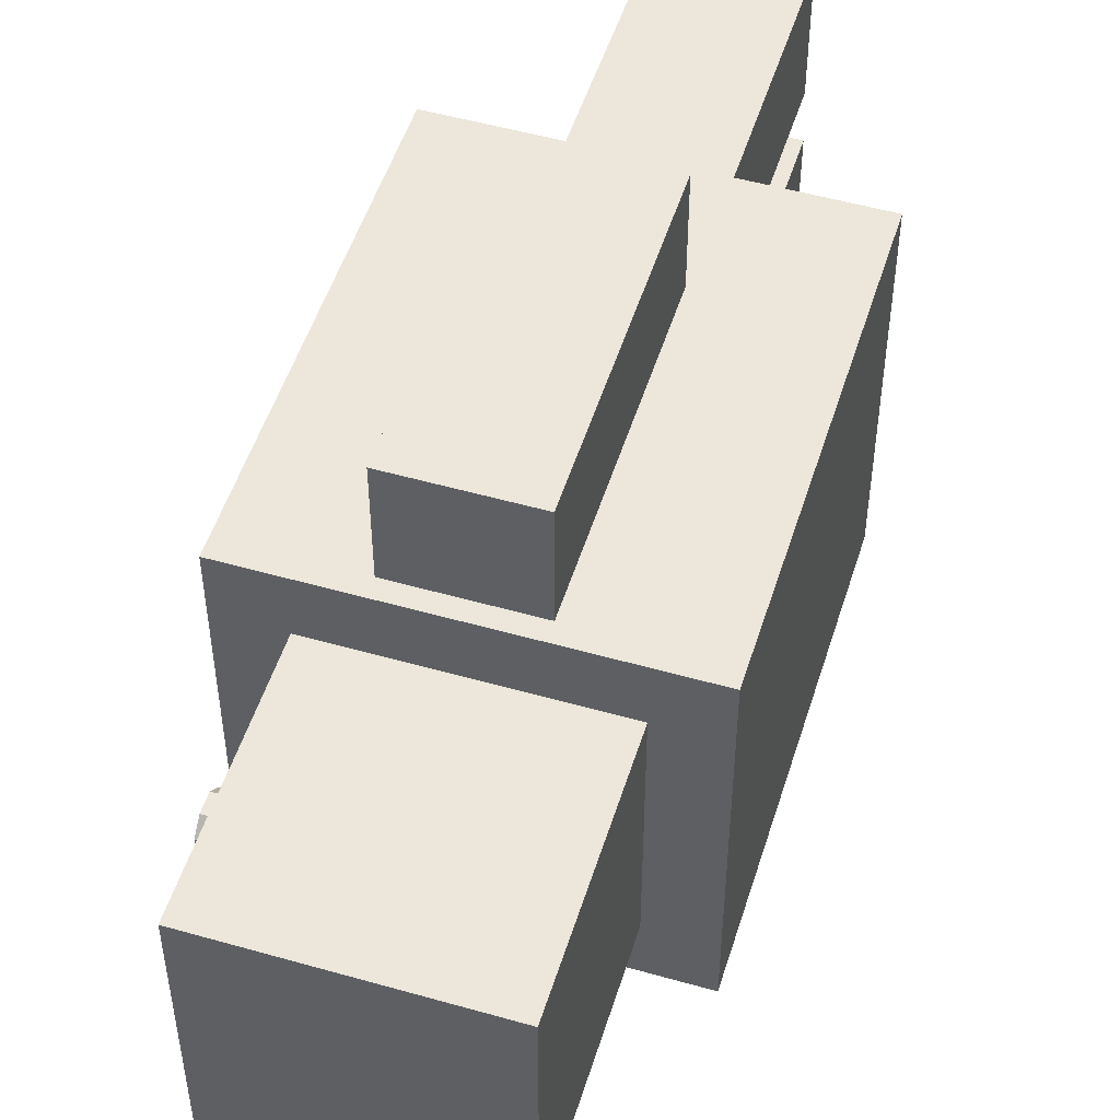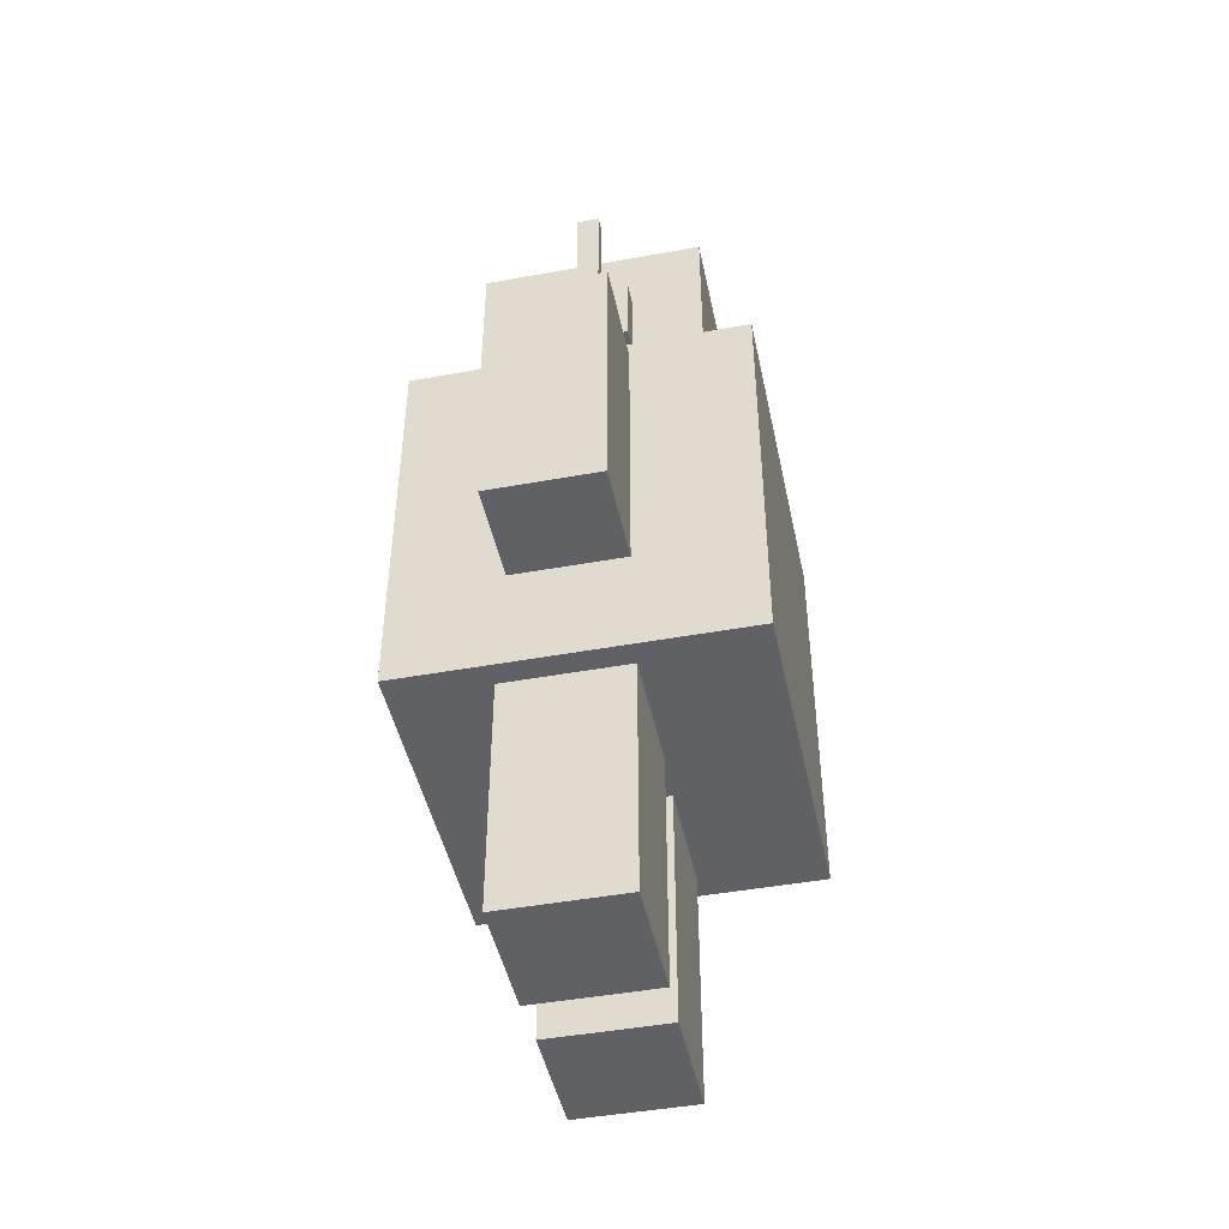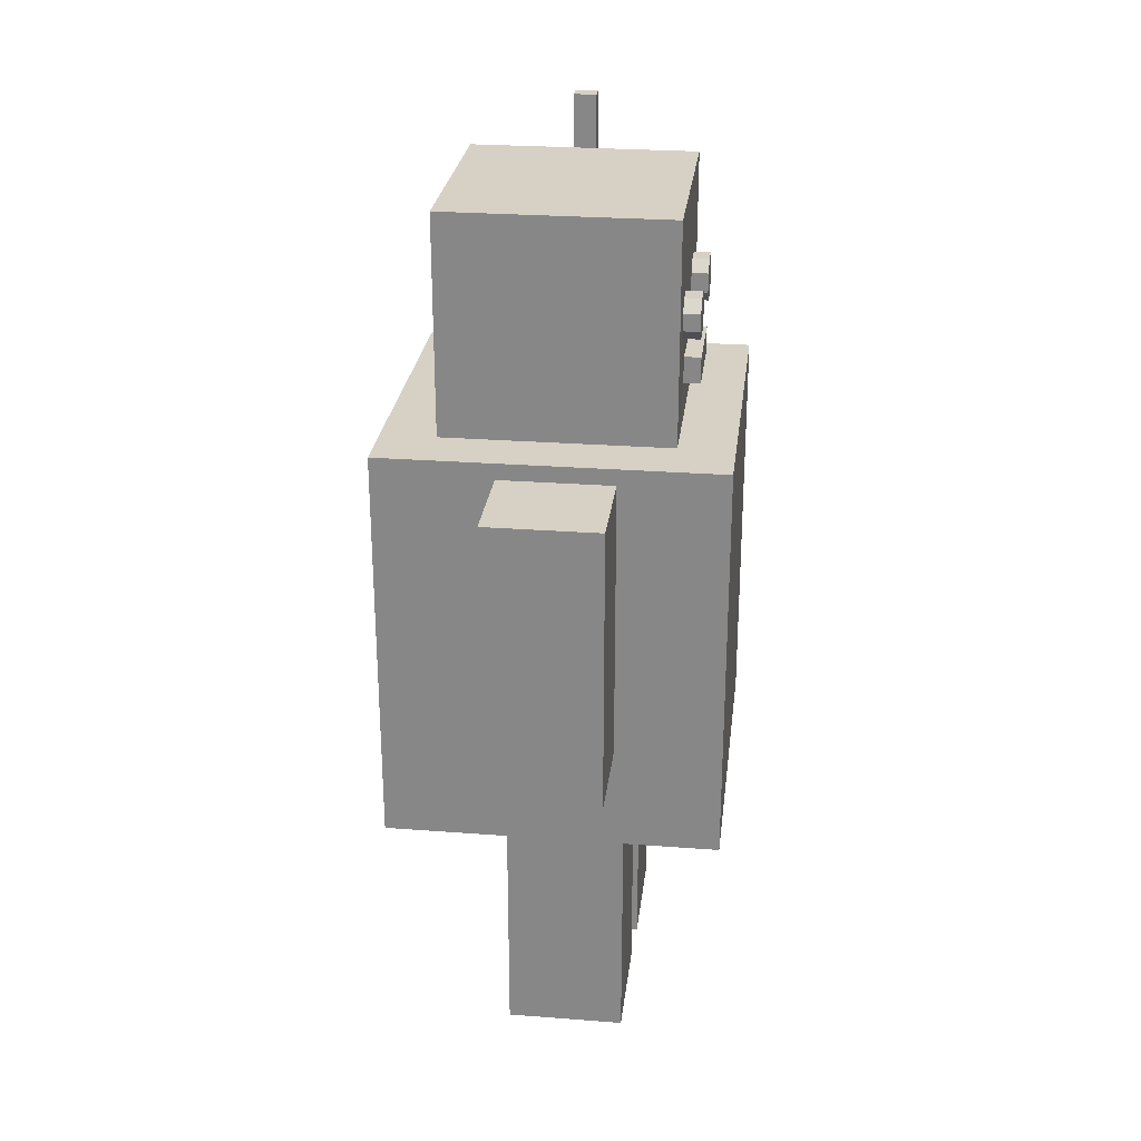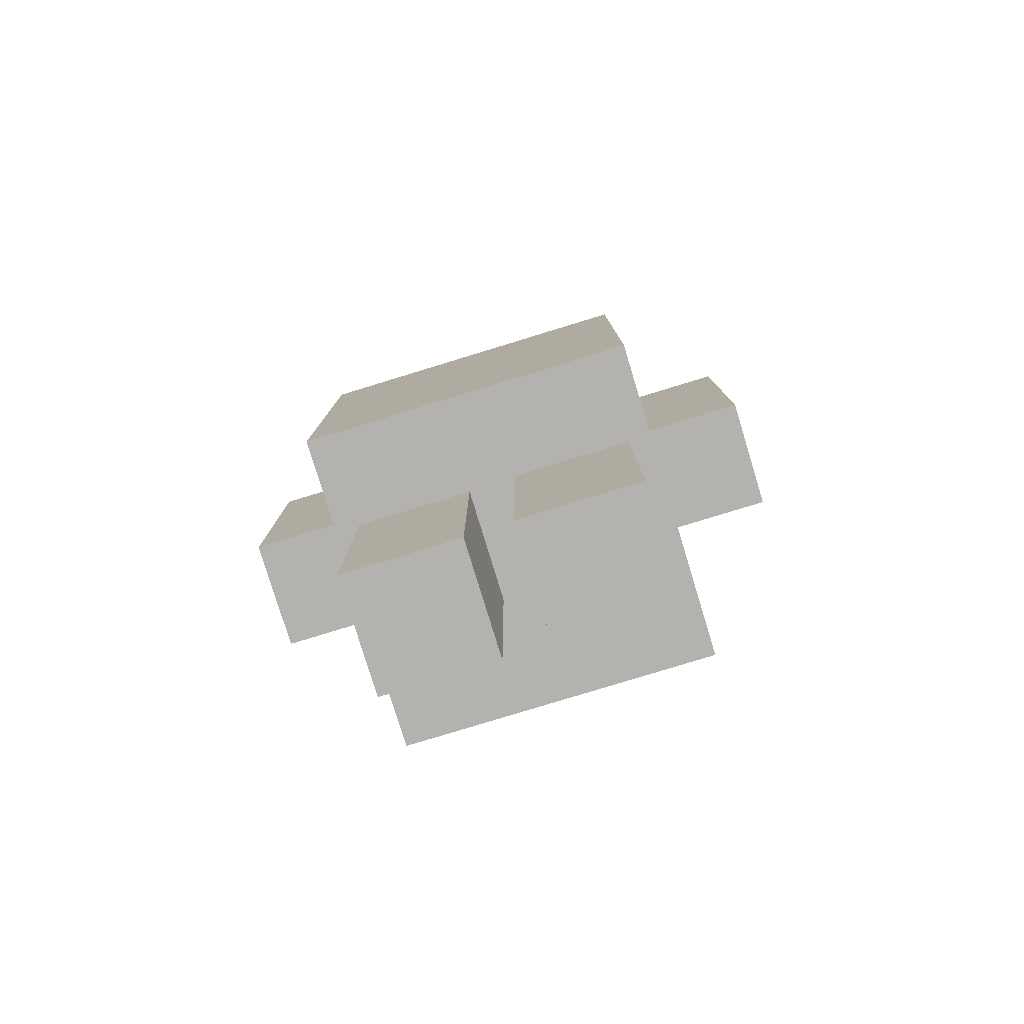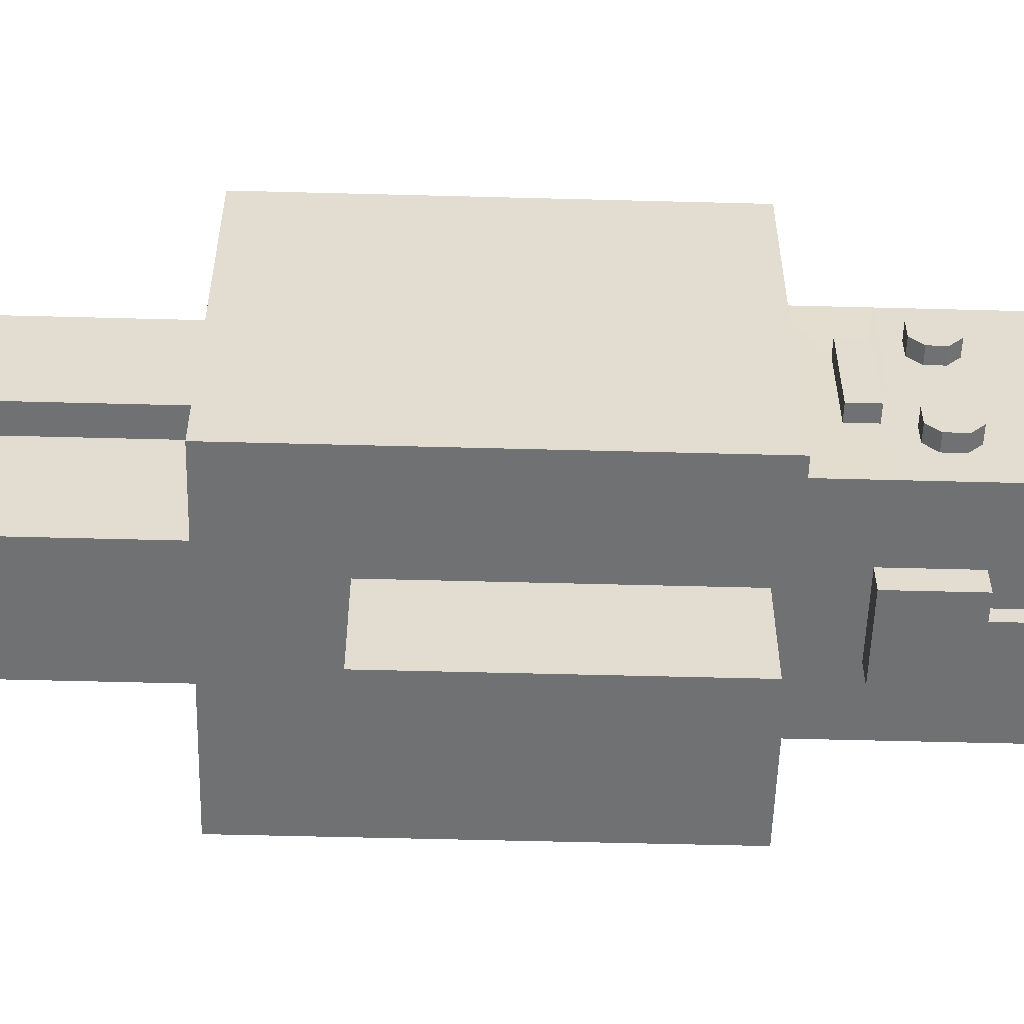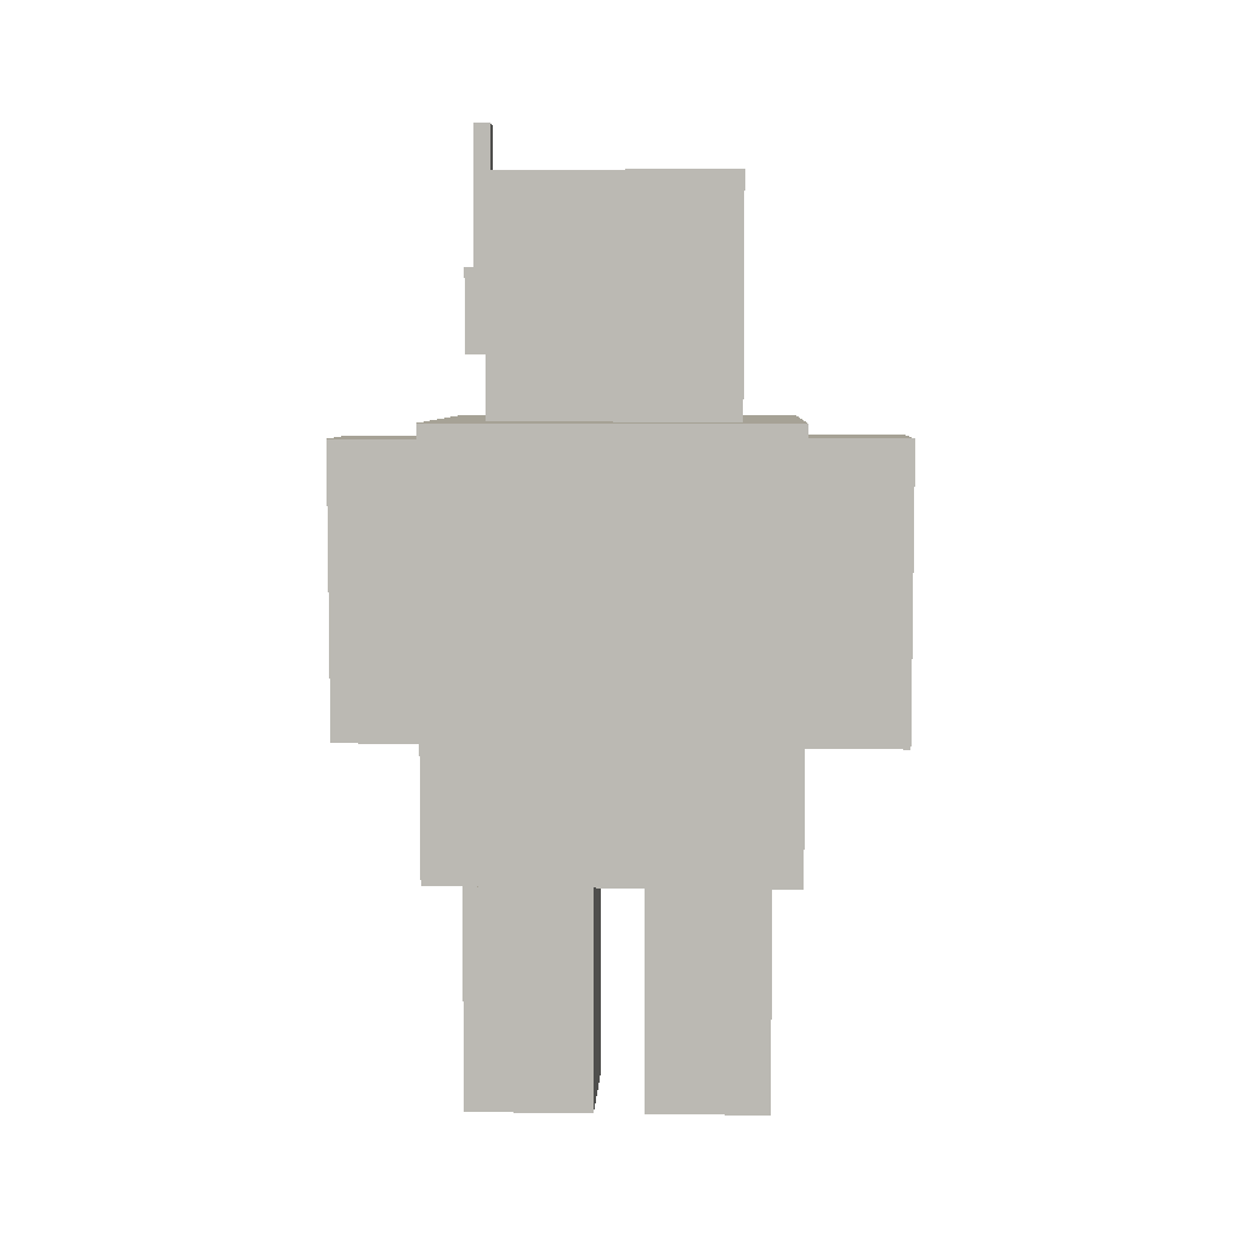
<metadata>
{"format":"obj","ext":"obj","renderer":"f3d","projection":"perspective","resolution":1024,"background":"white","views":[{"elev":51.3,"azim":-162.8,"up":"+Z"},{"elev":-45.9,"azim":-168.2,"up":"+Y"},{"elev":26.6,"azim":6.8,"up":"+Y"},{"elev":-79.7,"azim":107.0,"up":"+Y"},{"elev":-55.1,"azim":88.4,"up":"+Z"},{"elev":6.3,"azim":-87.4,"up":"+Y"}]}
</metadata>
<code>
o Cube
v 1 0.257 -1
v 0.431 -0.5251 -0.8636
v 1 0.257 1
v 0.4196 -0.5251 0.8523
v -1 0.257 -1
v -0.2966 -0.5251 -0.8636
v -1 0.257 1
v -0.2853 -0.5251 0.8523
v 0.3709 1.162 1
v -0.2984 1.162 1
v 0.3614 1.167 -1
v -0.2954 1.167 -1
v 0.3709 1.792 1
v -0.2984 1.792 1
v 0.3614 1.786 -1
v -0.2954 1.786 -1
v -0.2853 -0.5251 0.1477
v 0.4196 -0.5251 0.1477
v -0.2966 -0.5251 -0.1364
v -1 -0.5251 1
v 1 -0.5251 1
v 0.431 -0.5251 -0.1364
v 1 -0.5251 0
v 1 -0.5251 -1
v -1 -0.5251 -1
v -1 -0.5251 0
v -0.2853 -0.5251 0.1477
v -0.2853 -0.5251 0.8523
v 0.4196 -0.5251 0.8523
v 0.4196 -0.5251 0.1477
v 0.431 -0.5251 -0.1364
v 0.431 -0.5251 -0.8636
v -0.2966 -0.5251 -0.8636
v -0.2966 -0.5251 -0.1364
v -0.2853 -1.342 0.1477
v -0.2853 -1.342 0.8523
v 0.4196 -1.342 0.8523
v 0.4196 -1.342 0.1477
v 0.431 -1.342 -0.1364
v 0.431 -1.342 -0.8636
v -0.2966 -1.342 -0.8636
v -0.2966 -1.342 -0.1364
v -0.2853 -1.342 0.1477
v -0.2853 -1.342 0.8523
v 0.4196 -1.342 0.8523
v 0.4196 -1.342 0.1477
v 0.431 -1.342 -0.1364
v 0.431 -1.342 -0.8636
v -0.2966 -1.342 -0.8636
v -0.2966 -1.342 -0.1364
v -0.2853 -1.456 0.1477
v -0.2853 -1.456 0.8523
v 0.4196 -1.456 0.8523
v 0.4196 -1.456 0.1477
v 0.431 -1.456 -0.1364
v 0.431 -1.456 -0.8636
v -0.2966 -1.456 -0.8636
v -0.2966 -1.456 -0.1364
v -0.2853 -1.575 0.1477
v -0.2853 -1.575 0.8523
v 0.4196 -1.575 0.8523
v 0.4196 -1.575 0.1477
v 0.431 -1.575 -0.1364
v 0.431 -1.575 -0.8636
v -0.2966 -1.575 -0.8636
v -0.2966 -1.575 -0.1364
v -0.2853 -1.68 0.1477
v -0.2853 -1.68 0.8523
v 0.4196 -1.68 0.8523
v 0.4196 -1.68 0.1477
v 0.431 -1.68 -0.1364
v 0.431 -1.68 -0.8636
v -0.2966 -1.68 -0.8636
v -0.2966 -1.68 -0.1364
v -0.2853 -1.973 0.1477
v -0.2853 -1.973 0.8523
v 0.4196 -1.973 0.8523
v 0.4196 -1.973 0.1477
v 0.431 -1.973 -0.1364
v 0.431 -1.973 -0.8636
v -0.2966 -1.973 -0.8636
v -0.2966 -1.973 -0.1364
v -1 1.064 -1
v 1 1.413 -0.7436
v -0.2542 2.243 -0.6747
v 0.2397 2.243 -0.6747
v -0.2954 1.167 -1.588
v 0.3614 1.167 -1.588
v -0.2954 1.786 -1.588
v 0.3614 1.786 -1.588
v -0.2954 1.167 -1
v 0.3614 1.167 -1
v -0.2954 1.167 -1.588
v 0.3614 1.167 -1.588
v -0.2954 0.722 -1
v 0.3614 0.722 -1
v -0.2954 0.722 -1.588
v 0.3614 0.722 -1.588
v -0.2954 0.626 -1
v 0.3614 0.626 -1
v -0.2954 0.626 -1.588
v 0.3614 0.626 -1.588
v -0.2954 0.5135 -1
v 0.3614 0.5135 -1
v -0.2954 0.5135 -1.588
v 0.3614 0.5135 -1.588
v -0.2954 0.4171 -1
v 0.3614 0.4171 -1
v -0.2954 0.4171 -1.588
v 0.3614 0.4171 -1.588
v -0.2954 0.1114 -1
v 0.3614 0.1114 -1
v -0.2954 0.1114 -1.588
v 0.3614 0.1114 -1.588
v 1 1.413 -0.3759
v -1 1.064 1
v 0.6724 2.113 0.2564
v -0.6747 1.89 0.6747
v 0.3709 1.162 1.601
v -0.2984 1.162 1.601
v 0.3709 1.792 1.601
v -0.2984 1.792 1.601
v 0.3709 0.6917 1
v -0.2984 0.6917 1
v 0.3709 0.6917 1.601
v -0.2984 0.6917 1.601
v 0.3709 0.5865 1
v -0.2984 0.5865 1
v 0.3709 0.5865 1.601
v -0.2984 0.5865 1.601
v 0.3709 0.4812 1
v -0.2984 0.4812 1
v 0.3709 0.4812 1.601
v -0.2984 0.4812 1.601
v 0.3709 0.4083 1
v -0.2984 0.4083 1
v 0.3709 0.4083 1.601
v -0.2984 0.4083 1.601
v 0.3709 0.1007 1
v -0.2984 0.1007 1
v 0.3709 0.1007 1.601
v -0.2984 0.1007 1.601
v 1 1.713 -0.3759
v -1 1.89 1
v 1 1.713 -0.7436
v -1 1.89 -1
v -0.6747 2.77 0.6747
v 0.06678 2.712 -0.7068
v -0.06754 2.712 -0.7068
v 0.6747 2.849 0.6747
v -0.6747 2.849 0.6747
v 0.6747 2.849 -0.6747
v -0.6747 2.849 -0.6747
v 0.6747 2.935 0.6747
v -0.6747 2.935 0.6747
v 0.6747 2.935 -0.6747
v -0.6747 2.935 -0.6747
v 0.6747 3.038 0.6747
v -0.6747 3.038 0.6747
v 0.6747 3.038 -0.6747
v -0.6747 3.038 -0.6747
v 0.6747 3.192 0.6747
v -0.6747 3.192 0.6747
v 0.6747 3.192 -0.6747
v -0.6747 3.192 -0.6747
v -0.6747 1.89 -0.6747
v 0.6724 2.113 -0.2564
v -0.6747 2.77 -0.6747
v -0.2542 2.243 -0.8316
v 0.2397 2.243 -0.8316
v -0.06754 2.712 -0.7995
v 0.06678 2.712 -0.7995
v -0.2542 2.712 -0.6747
v 0.2397 2.712 -0.6747
v -0.2542 2.712 -0.8316
v 0.2397 2.712 -0.8316
v -0.06754 3.395 -0.7068
v 0.06678 3.395 -0.7068
v -0.06754 3.395 -0.7995
v 0.06678 3.395 -0.7995
v -0.06754 3.499 -0.7068
v 0.06678 3.499 -0.7068
v -0.06754 3.499 -0.7995
v 0.06678 3.499 -0.7995
v 0.6747 2.77 0.6747
v 0.6724 2.271 0.2564
v 0.6747 2.77 -0.6747
v 0.6747 2.77 0
v 0.6724 2.271 -0.2564
v 0.6747 2.275 0
v 0.6747 2.33 -0.6747
v 0.6747 1.89 -0.6747
v 0.6747 1.89 0.6747
v 0.6747 2.33 0.6747
v 0.6747 2.33 0
v 0.771 2.271 -0.2564
v 0.771 2.113 -0.2564
v 0.771 2.113 0.2564
v 0.771 2.271 0.2564
v 0.771 2.271 0
v 0.6747 2.601 0.4688
v 0.6747 2.669 0.4005
v 0.6747 2.699 0.53
v 0.6747 2.677 -0.3977
v 0.6747 2.609 -0.466
v 0.6747 2.705 -0.5283
v 0.6747 2.669 0.2742
v 0.6747 2.601 0.2059
v 0.6747 2.699 0.1447
v 0.6747 2.432 0.4005
v 0.6747 2.5 0.4688
v 0.6747 2.401 0.53
v 0.6747 2.492 -0.466
v 0.6747 2.423 -0.3977
v 0.6747 2.396 -0.5283
v 0.6747 2.5 0.2059
v 0.6747 2.432 0.2742
v 0.6747 2.401 0.1447
v 0.6747 2.609 -0.2087
v 0.6747 2.677 -0.277
v 0.6747 2.705 -0.1464
v 0.6747 2.423 -0.277
v 0.6747 2.492 -0.2087
v 0.6747 2.396 -0.1464
v 0.7733 2.601 0.2059
v 0.7733 2.669 0.2742
v 0.7733 2.669 0.4005
v 0.7733 2.601 0.4688
v 0.7733 2.5 0.4688
v 0.7733 2.432 0.4005
v 0.7733 2.432 0.2742
v 0.7733 2.5 0.2059
v 0.7733 2.609 -0.466
v 0.7733 2.677 -0.3977
v 0.7733 2.677 -0.277
v 0.7733 2.609 -0.2087
v 0.7733 2.423 -0.3977
v 0.7733 2.492 -0.466
v 0.7733 2.492 -0.2087
v 0.7733 2.423 -0.277
v 1 1.064 -1
v 1 1.064 1
v 1 1.89 -1
v 1 1.89 1
f 5 7 116 83
f 21 3 7 20
f 20 7 5 25 26
f 24 1 3 21 23
f 25 5 1 24
f 11 12 91 92
f 3 1 241 242
f 1 5 83 241
f 7 3 242 116
f 118 193 194 185 147
f 115 84 145 143
f 83 116 144 146
f 14 10 120 122
f 8 17 27 28
f 22 19 34 31
f 17 8 20 26
f 8 4 21 20
f 4 18 23 21
f 18 17 26 23
f 22 2 24 23
f 6 19 26 25
f 2 6 25 24
f 19 22 23 26
f 32 31 39 40
f 33 32 40 41
f 19 6 33 34
f 17 18 30 27
f 4 8 28 29
f 6 2 32 33
f 2 22 31 32
f 18 4 29 30
f 41 40 48 49
f 37 36 44 45
f 30 29 37 38
f 28 27 35 36
f 31 34 42 39
f 34 33 41 42
f 27 30 38 35
f 29 28 36 37
f 50 49 57 58
f 47 50 58 55
f 40 39 47 48
f 38 37 45 46
f 36 35 43 44
f 39 42 50 47
f 42 41 49 50
f 35 38 46 43
f 52 51 59 60
f 54 53 61 62
f 43 46 54 51
f 45 44 52 53
f 49 48 56 57
f 48 47 55 56
f 46 45 53 54
f 44 43 51 52
f 64 63 71 72
f 65 64 72 73
f 55 58 66 63
f 58 57 65 66
f 51 54 62 59
f 53 52 60 61
f 57 56 64 65
f 56 55 63 64
f 69 68 76 77
f 67 70 78 75
f 62 61 69 70
f 60 59 67 68
f 63 66 74 71
f 66 65 73 74
f 59 62 70 67
f 61 60 68 69
f 81 80 79 82
f 75 78 77 76
f 73 72 80 81
f 72 71 79 80
f 70 69 77 78
f 68 67 75 76
f 71 74 82 79
f 74 73 81 82
f 12 11 241 83
f 15 16 146 243
f 16 12 83 146
f 11 15 243 241
f 88 87 89 90
f 15 11 88 90
f 16 15 90 89
f 12 16 89 87
f 91 93 97 95
f 12 87 93 91
f 87 88 94 93
f 88 11 92 94
f 98 96 100 102
f 92 91 95 96
f 94 92 96 98
f 93 94 98 97
f 101 102 106 105
f 97 98 102 101
f 95 97 101 99
f 96 95 99 100
f 103 105 109 107
f 99 101 105 103
f 100 99 103 104
f 102 100 104 106
f 110 108 112 114
f 104 103 107 108
f 106 104 108 110
f 105 106 110 109
f 112 111 113 114
f 109 110 114 113
f 107 109 113 111
f 108 107 111 112
f 9 10 116 242
f 14 13 244 144
f 13 9 242 244
f 10 14 144 116
f 120 119 121 122
f 13 14 122 121
f 9 13 121 119
f 120 10 124 126
f 124 123 127 128
f 119 120 126 125
f 9 119 125 123
f 10 9 123 124
f 127 129 133 131
f 123 125 129 127
f 125 126 130 129
f 126 124 128 130
f 134 132 136 138
f 129 130 134 133
f 130 128 132 134
f 128 127 131 132
f 135 137 141 139
f 132 131 135 136
f 131 133 137 135
f 133 134 138 137
f 140 139 141 142
f 137 138 142 141
f 138 136 140 142
f 136 135 139 140
f 193 118 144 244
f 192 193 244 243
f 118 166 146 144
f 166 192 243 146
f 187 168 153 152
f 148 172 180 178
f 212 211 201 203 185 194
f 166 118 147 168
f 153 151 155 157
f 185 188 187 152 150
f 168 147 151 153
f 147 185 150 151
f 156 157 161 160
f 151 150 154 155
f 152 153 157 156
f 150 152 156 154
f 158 160 164 162
f 154 156 160 158
f 157 155 159 161
f 155 154 158 159
f 164 165 163 162
f 161 159 163 165
f 159 158 162 163
f 160 161 165 164
f 85 86 192 166
f 174 173 168 187
f 173 85 166 168
f 86 174 187 191 192
f 170 169 175 176
f 85 173 175 169
f 86 85 169 170
f 174 86 170 176
f 148 149 173 174
f 171 172 176 175
f 172 148 174 176
f 149 171 175 173
f 177 178 182 181
f 149 148 178 177
f 171 149 177 179
f 172 171 179 180
f 181 182 184 183
f 179 177 181 183
f 180 179 183 184
f 178 180 184 182
f 206 205 213 215 191 187
f 201 211 229 228
f 221 220 204 206 187 188
f 210 217 231 230
f 222 214 237 240
f 213 205 233 238
f 216 208 225 232
f 229 230 231 232 225 226 227 228
f 219 223 239 236
f 203 202 207 209 188 185
f 189 167 192 191
f 167 117 193 192
f 117 186 194 193
f 186 190 195 194
f 190 189 191 195
f 239 240 237 238 233 234 235 236
f 198 197 196 200 199
f 167 189 196 197
f 204 220 235 234
f 209 208 216 218 195 188
f 117 167 197 198
f 224 223 219 221 188 195
f 218 217 210 212 194 195
f 186 117 198 199
f 215 214 222 224 195 191
f 190 186 199 200
f 189 190 200 196
f 201 202 203
f 204 205 206
f 207 208 209
f 210 211 212
f 213 214 215
f 216 217 218
f 219 220 221
f 222 223 224
f 201 228 227 202
f 225 208 207 226
f 219 236 235 220
f 233 205 204 234
f 210 230 229 211
f 237 214 213 238
f 231 217 216 232
f 222 240 239 223
f 207 202 227 226
f 84 115 242 241
f 143 145 243 244
f 145 84 241 243
f 115 143 244 242

</code>
